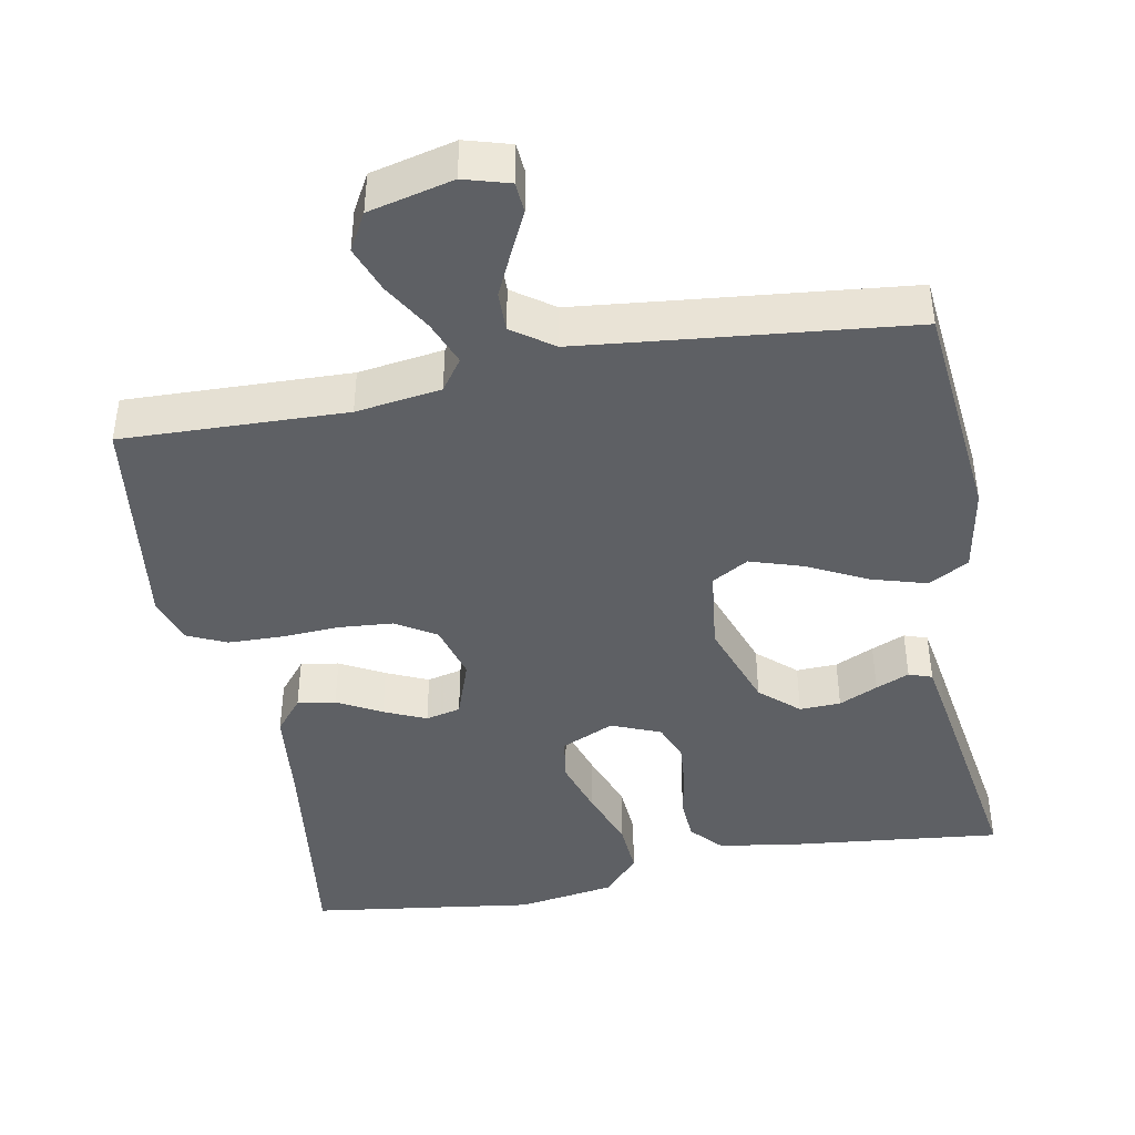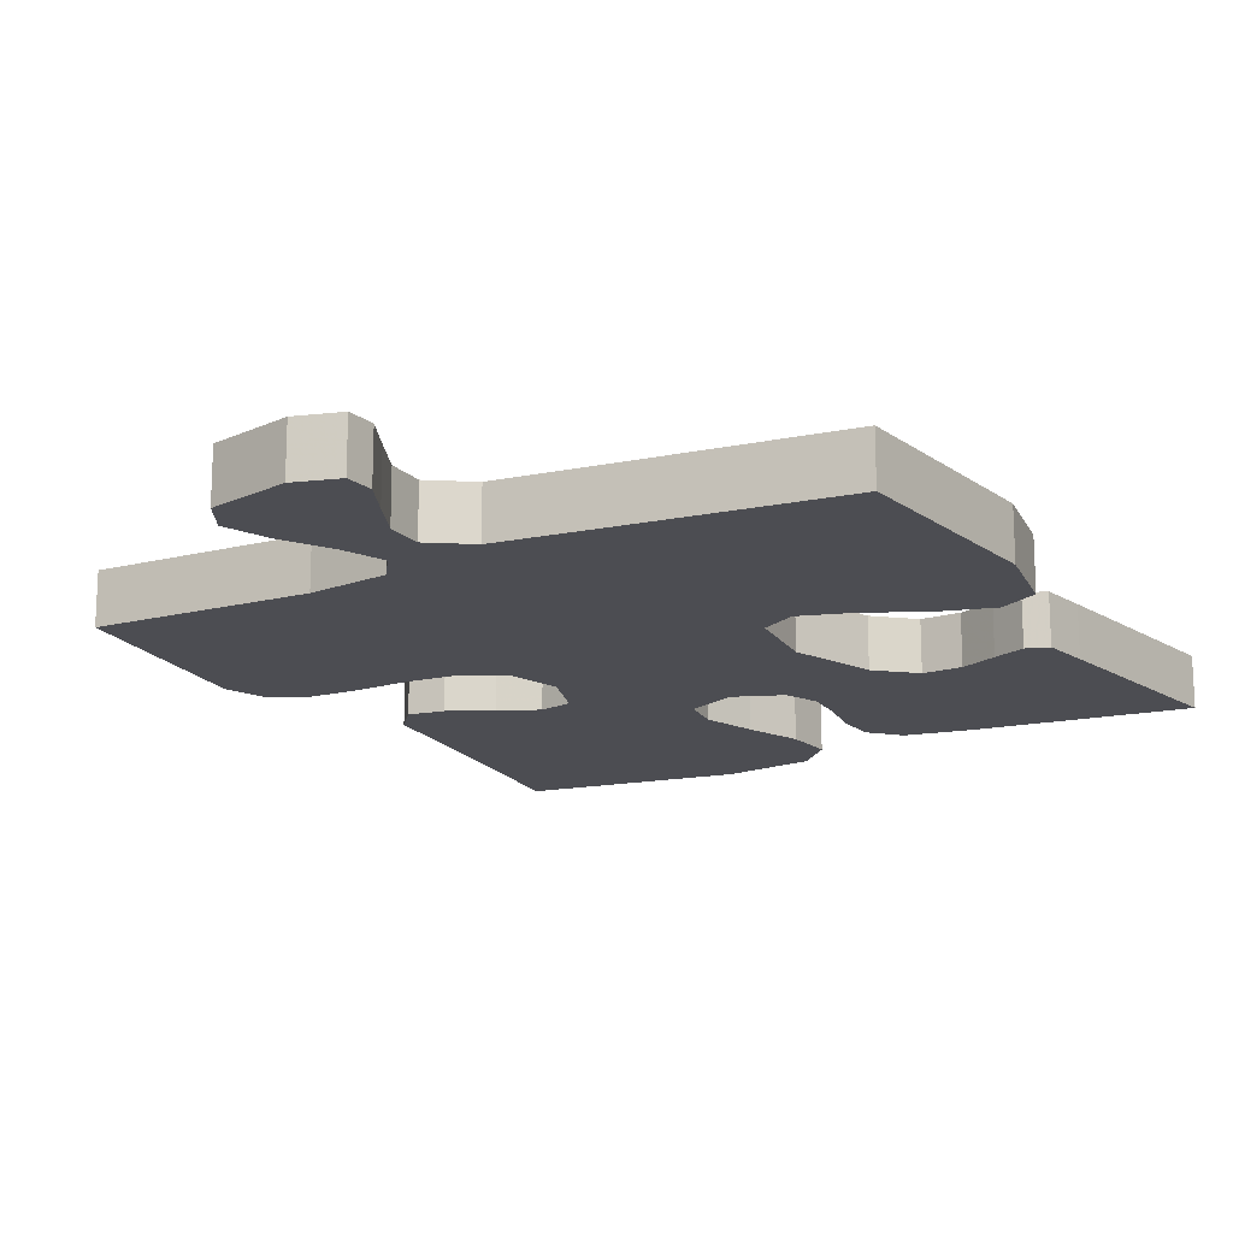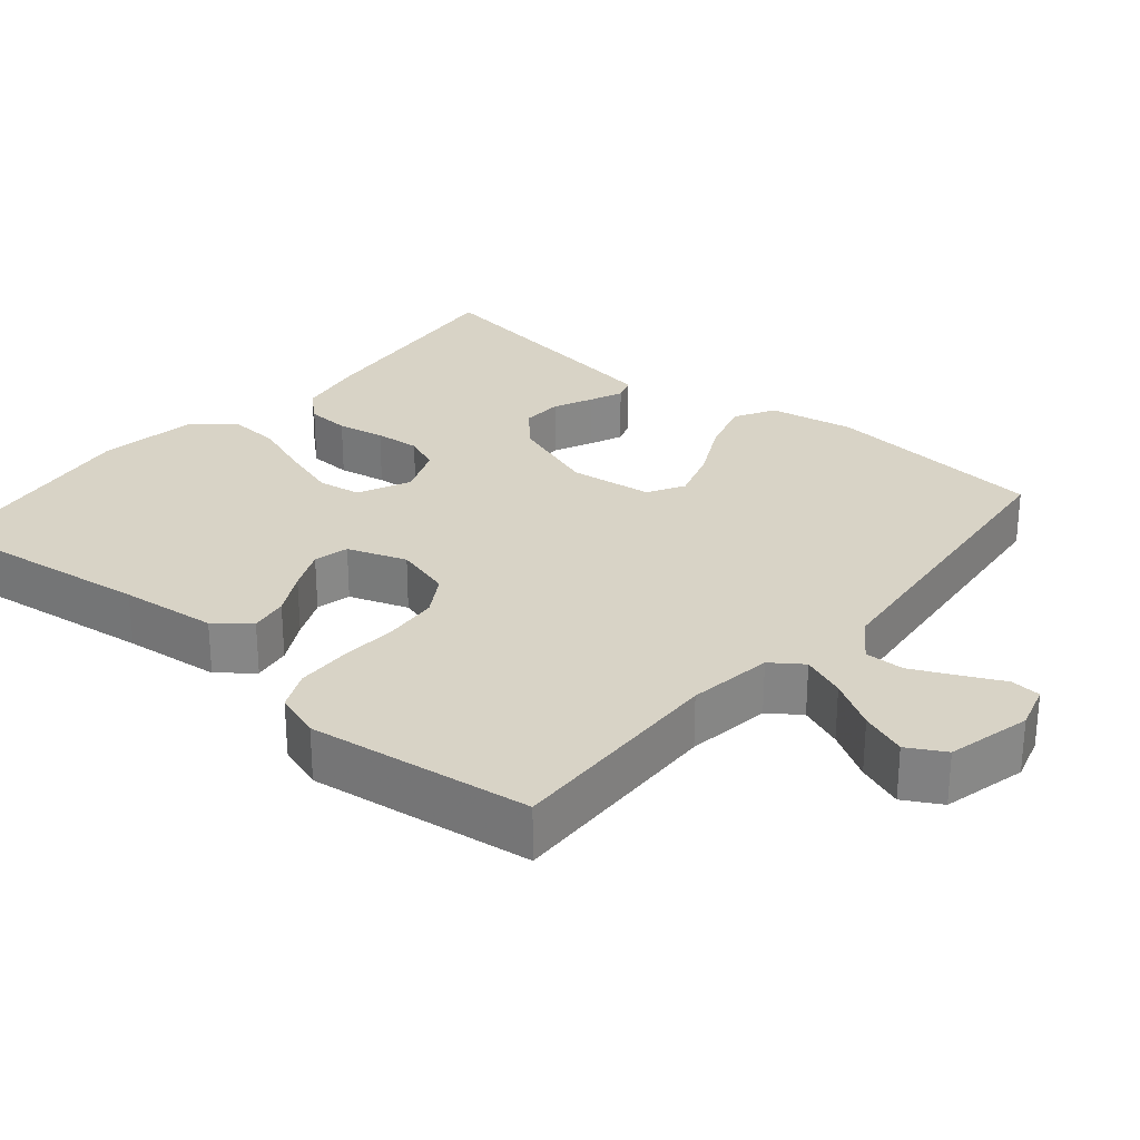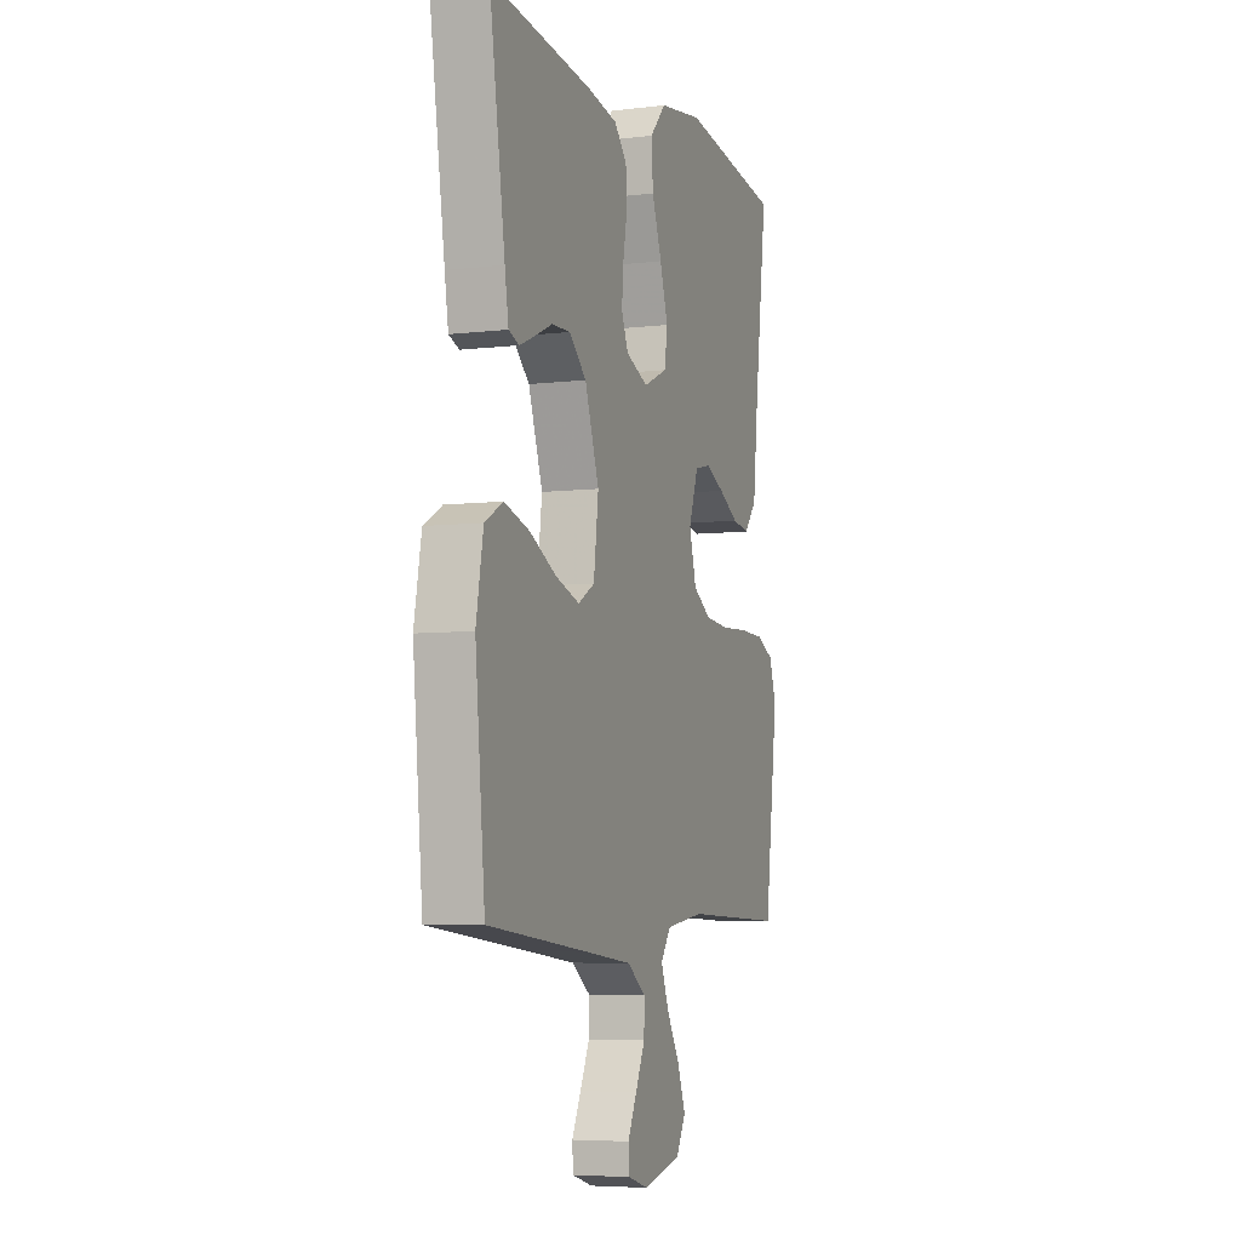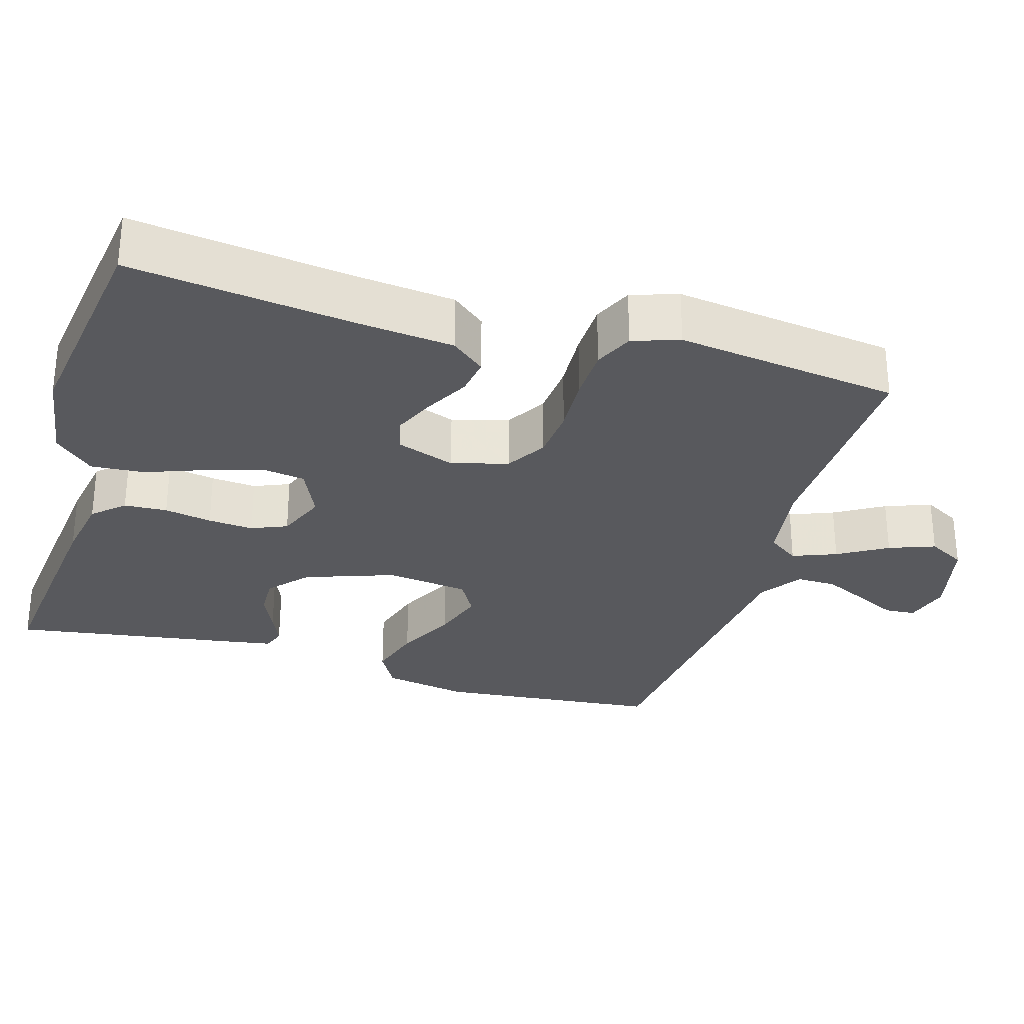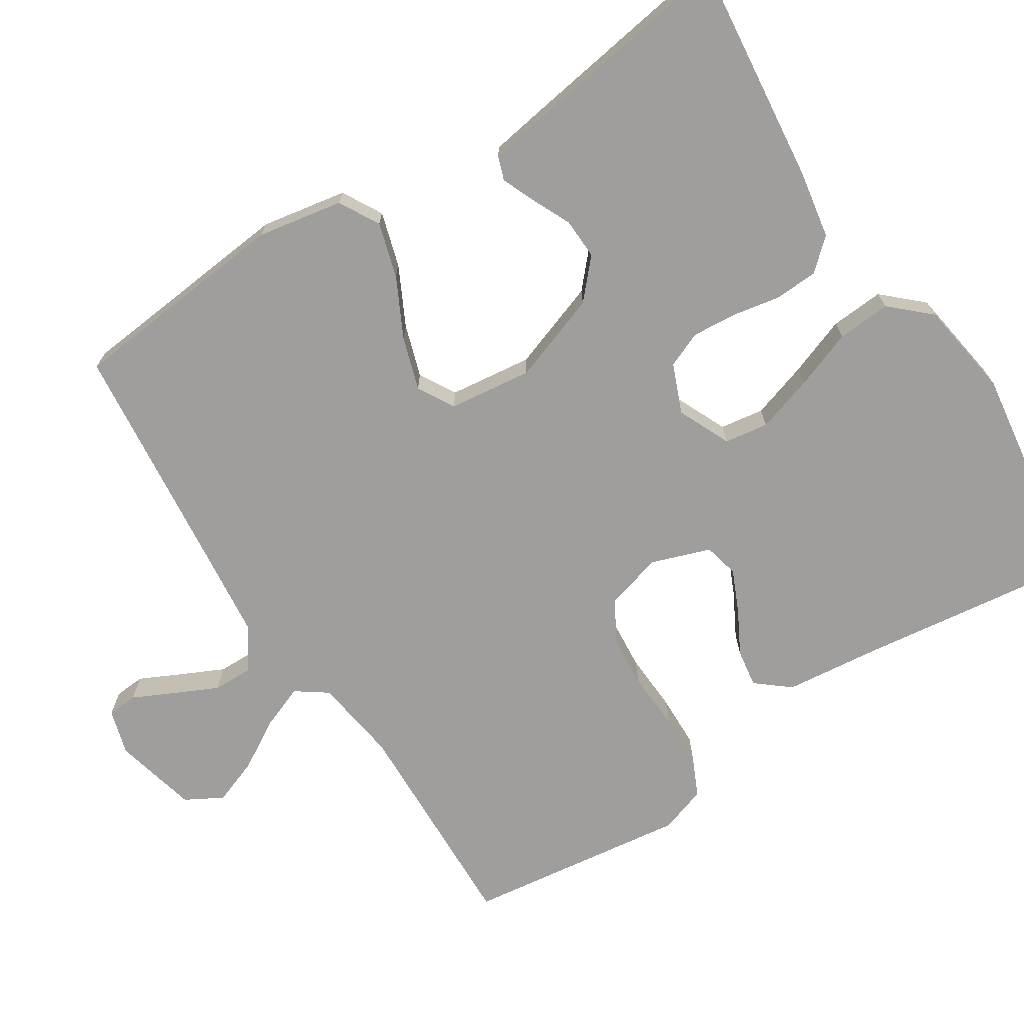
<metadata>
{"format":"obj","ext":"obj","renderer":"f3d","projection":"perspective","resolution":1024,"background":"white","views":[{"elev":-43.0,"azim":-169.2,"up":"+Y"},{"elev":-16.3,"azim":-150.5,"up":"+Y"},{"elev":27.9,"azim":130.2,"up":"+Y"},{"elev":-6.0,"azim":-70.1,"up":"+Z"},{"elev":-29.8,"azim":73.6,"up":"+Y"},{"elev":-70.9,"azim":-57.2,"up":"+Y"}]}
</metadata>
<code>
v -0.5 0.07 0.5
v -0.2 0.07 0.467
v -0.109 0.07 0.451
v -0.072 0.07 0.41
v -0.069 0.07 0.352
v -0.081 0.07 0.288
v -0.086 0.07 0.227
v -0.066 0.07 0.179
v 0 0.07 0.152
v 0.071 0.07 0.184
v 0.08 0.07 0.243
v 0.056 0.07 0.319
v 0.027 0.07 0.398
v 0.022 0.07 0.47
v 0.07 0.07 0.522
v 0.2 0.07 0.542
v 0.5 0.07 0.5
v 0.461 0.07 0.2
v 0.447 0.07 0.07
v 0.41 0.07 0.025
v 0.359 0.07 0.033
v 0.3 0.07 0.065
v 0.244 0.07 0.09
v 0.197 0.07 0.079
v 0.169 0.07 0
v 0.19 0.07 -0.076
v 0.244 0.07 -0.109
v 0.316 0.07 -0.115
v 0.395 0.07 -0.111
v 0.467 0.07 -0.113
v 0.519 0.07 -0.137
v 0.54 0.07 -0.2
v 0.5 0.07 -0.5
v 0.2 0.07 -0.49
v 0.086 0.07 -0.506
v 0.056 0.07 -0.548
v 0.079 0.07 -0.607
v 0.118 0.07 -0.673
v 0.141 0.07 -0.735
v 0.113 0.07 -0.785
v 0 0.07 -0.812
v -0.061 0.07 -0.794
v -0.064 0.07 -0.753
v -0.037 0.07 -0.698
v -0.009 0.07 -0.639
v -0.008 0.07 -0.586
v -0.063 0.07 -0.547
v -0.2 0.07 -0.532
v -0.5 0.07 -0.5
v -0.529 0.07 -0.2
v -0.508 0.07 -0.085
v -0.454 0.07 -0.055
v -0.38 0.07 -0.077
v -0.301 0.07 -0.117
v -0.23 0.07 -0.14
v -0.181 0.07 -0.112
v -0.167 0.07 0
v -0.209 0.07 0.12
v -0.26 0.07 0.166
v -0.315 0.07 0.164
v -0.367 0.07 0.14
v -0.412 0.07 0.121
v -0.443 0.07 0.132
v -0.454 0.07 0.2
v -0.5 0 0.5
v -0.2 0 0.467
v -0.109 0 0.451
v -0.072 0 0.41
v -0.069 0 0.352
v -0.081 0 0.288
v -0.086 0 0.227
v -0.066 0 0.179
v 0 0 0.152
v 0.071 0 0.184
v 0.08 0 0.243
v 0.056 0 0.319
v 0.027 0 0.398
v 0.022 0 0.47
v 0.07 0 0.522
v 0.2 0 0.542
v 0.5 0 0.5
v 0.461 0 0.2
v 0.447 0 0.07
v 0.41 0 0.025
v 0.359 0 0.033
v 0.3 0 0.065
v 0.244 0 0.09
v 0.197 0 0.079
v 0.169 0 0
v 0.19 0 -0.076
v 0.244 0 -0.109
v 0.316 0 -0.115
v 0.395 0 -0.111
v 0.467 0 -0.113
v 0.519 0 -0.137
v 0.54 0 -0.2
v 0.5 0 -0.5
v 0.2 0 -0.49
v 0.086 0 -0.506
v 0.056 0 -0.548
v 0.079 0 -0.607
v 0.118 0 -0.673
v 0.141 0 -0.735
v 0.113 0 -0.785
v 0 0 -0.812
v -0.061 0 -0.794
v -0.064 0 -0.753
v -0.037 0 -0.698
v -0.009 0 -0.639
v -0.008 0 -0.586
v -0.063 0 -0.547
v -0.2 0 -0.532
v -0.5 0 -0.5
v -0.529 0 -0.2
v -0.508 0 -0.085
v -0.454 0 -0.055
v -0.38 0 -0.077
v -0.301 0 -0.117
v -0.23 0 -0.14
v -0.181 0 -0.112
v -0.167 0 0
v -0.209 0 0.12
v -0.26 0 0.166
v -0.315 0 0.164
v -0.367 0 0.14
v -0.412 0 0.121
v -0.443 0 0.132
v -0.454 0 0.2
f 60 61 62 63
f 60 63 64 1
f 51 52 53 54
f 51 54 55
f 48 49 50 51
f 47 48 51 55
f 46 47 55 56
f 41 42 43 44
f 41 44 45
f 40 41 45 46
f 37 38 39 40
f 36 37 40 46
f 31 32 33 34
f 31 34 35
f 28 29 30 31
f 27 28 31 35
f 26 27 35 36
f 19 20 21 22
f 18 19 22 23
f 17 18 23 24
f 15 16 17 24
f 12 13 14 15
f 11 12 15 24
f 3 4 5 6
f 3 6 7
f 2 3 7
f 59 60 1 2
f 58 59 2 7
f 57 58 7 8
f 56 57 8 9
f 46 56 9 10
f 25 26 36 46
f 25 46 10 11
f 11 24 25
f 127 126 125 124
f 65 128 127 124
f 118 117 116 115
f 119 118 115
f 115 114 113 112
f 119 115 112 111
f 120 119 111 110
f 108 107 106 105
f 109 108 105
f 110 109 105 104
f 104 103 102 101
f 110 104 101 100
f 98 97 96 95
f 99 98 95
f 95 94 93 92
f 99 95 92 91
f 100 99 91 90
f 86 85 84 83
f 87 86 83 82
f 88 87 82 81
f 88 81 80 79
f 79 78 77 76
f 88 79 76 75
f 70 69 68 67
f 71 70 67
f 71 67 66
f 66 65 124 123
f 71 66 123 122
f 72 71 122 121
f 73 72 121 120
f 74 73 120 110
f 110 100 90 89
f 75 74 110 89
f 89 88 75
f 1 65 66 2
f 2 66 67 3
f 3 67 68 4
f 4 68 69 5
f 5 69 70 6
f 6 70 71 7
f 7 71 72 8
f 8 72 73 9
f 9 73 74 10
f 10 74 75 11
f 11 75 76 12
f 12 76 77 13
f 13 77 78 14
f 14 78 79 15
f 15 79 80 16
f 16 80 81 17
f 17 81 82 18
f 18 82 83 19
f 19 83 84 20
f 20 84 85 21
f 21 85 86 22
f 22 86 87 23
f 23 87 88 24
f 24 88 89 25
f 25 89 90 26
f 26 90 91 27
f 27 91 92 28
f 28 92 93 29
f 29 93 94 30
f 30 94 95 31
f 31 95 96 32
f 32 96 97 33
f 33 97 98 34
f 34 98 99 35
f 35 99 100 36
f 36 100 101 37
f 37 101 102 38
f 38 102 103 39
f 39 103 104 40
f 40 104 105 41
f 41 105 106 42
f 42 106 107 43
f 43 107 108 44
f 44 108 109 45
f 45 109 110 46
f 46 110 111 47
f 47 111 112 48
f 48 112 113 49
f 49 113 114 50
f 50 114 115 51
f 51 115 116 52
f 52 116 117 53
f 53 117 118 54
f 54 118 119 55
f 55 119 120 56
f 56 120 121 57
f 57 121 122 58
f 58 122 123 59
f 59 123 124 60
f 60 124 125 61
f 61 125 126 62
f 62 126 127 63
f 63 127 128 64
f 64 128 65 1

</code>
